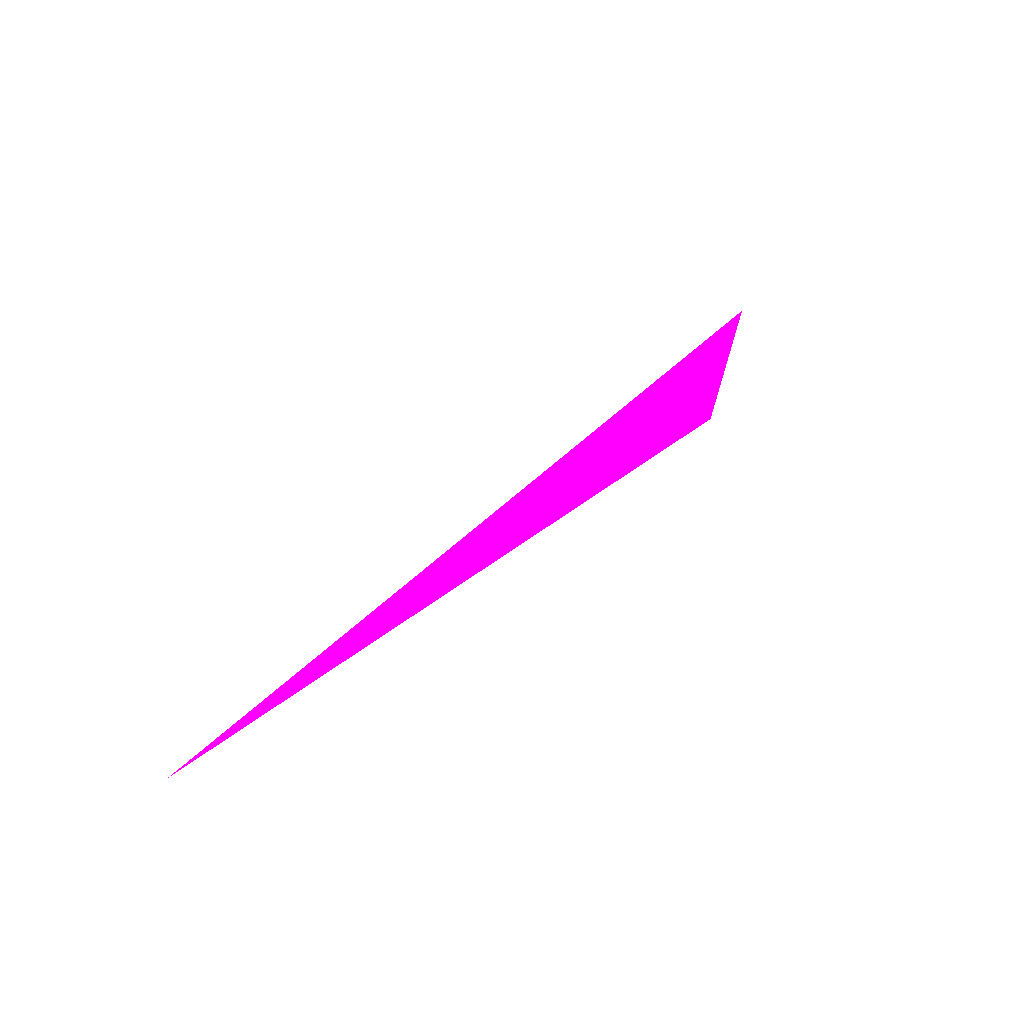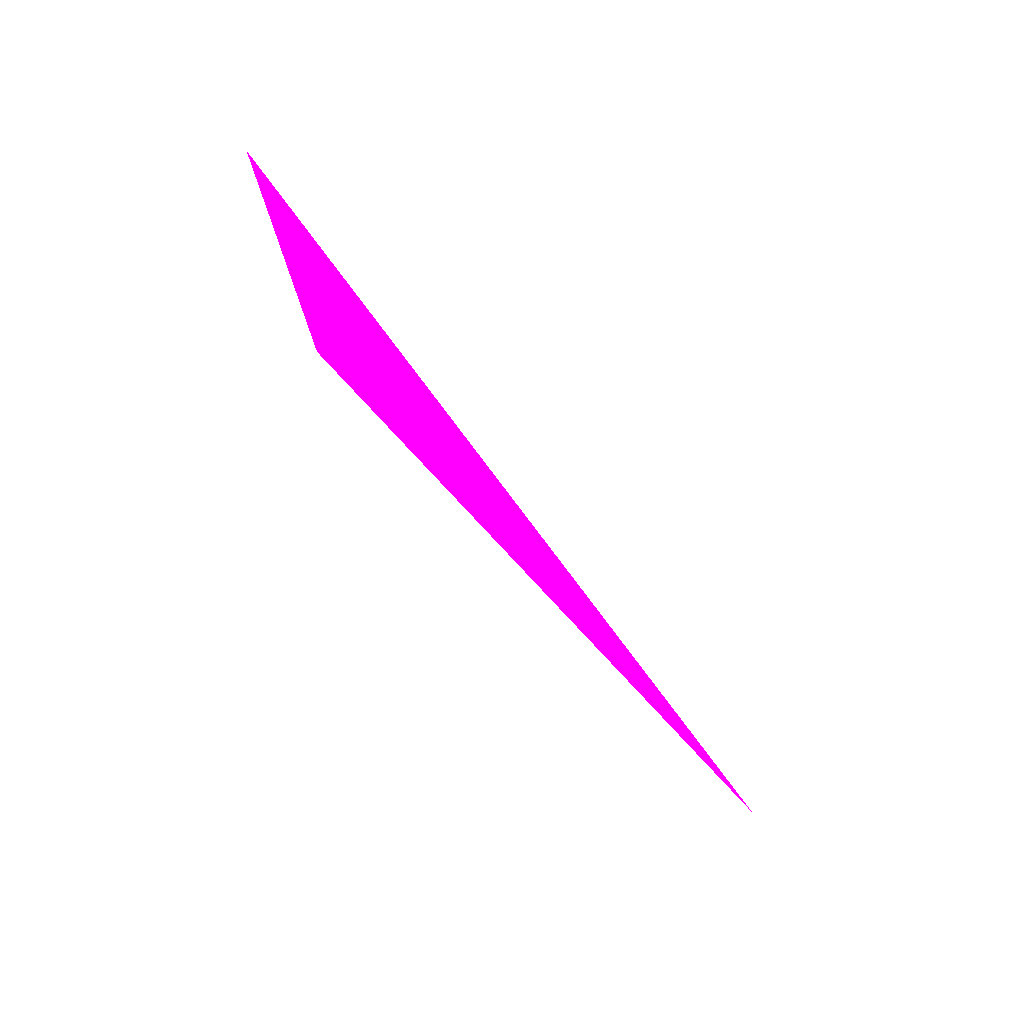
<metadata>
{"format":"obj","ext":"obj","renderer":"f3d","projection":"perspective","resolution":1024,"background":"white","views":[{"elev":40.7,"azim":-73.0,"up":"+Z"},{"elev":-62.2,"azim":102.2,"up":"+Z"}]}
</metadata>
<code>
o geometry_0
v 6.125e+05 5.855e+06 664 1 0 1
v 6.125e+05 5.855e+06 664 1 0 1
v 6.125e+05 5.855e+06 664 1 0 1
f 1 3 2
f 1 2 3

</code>
